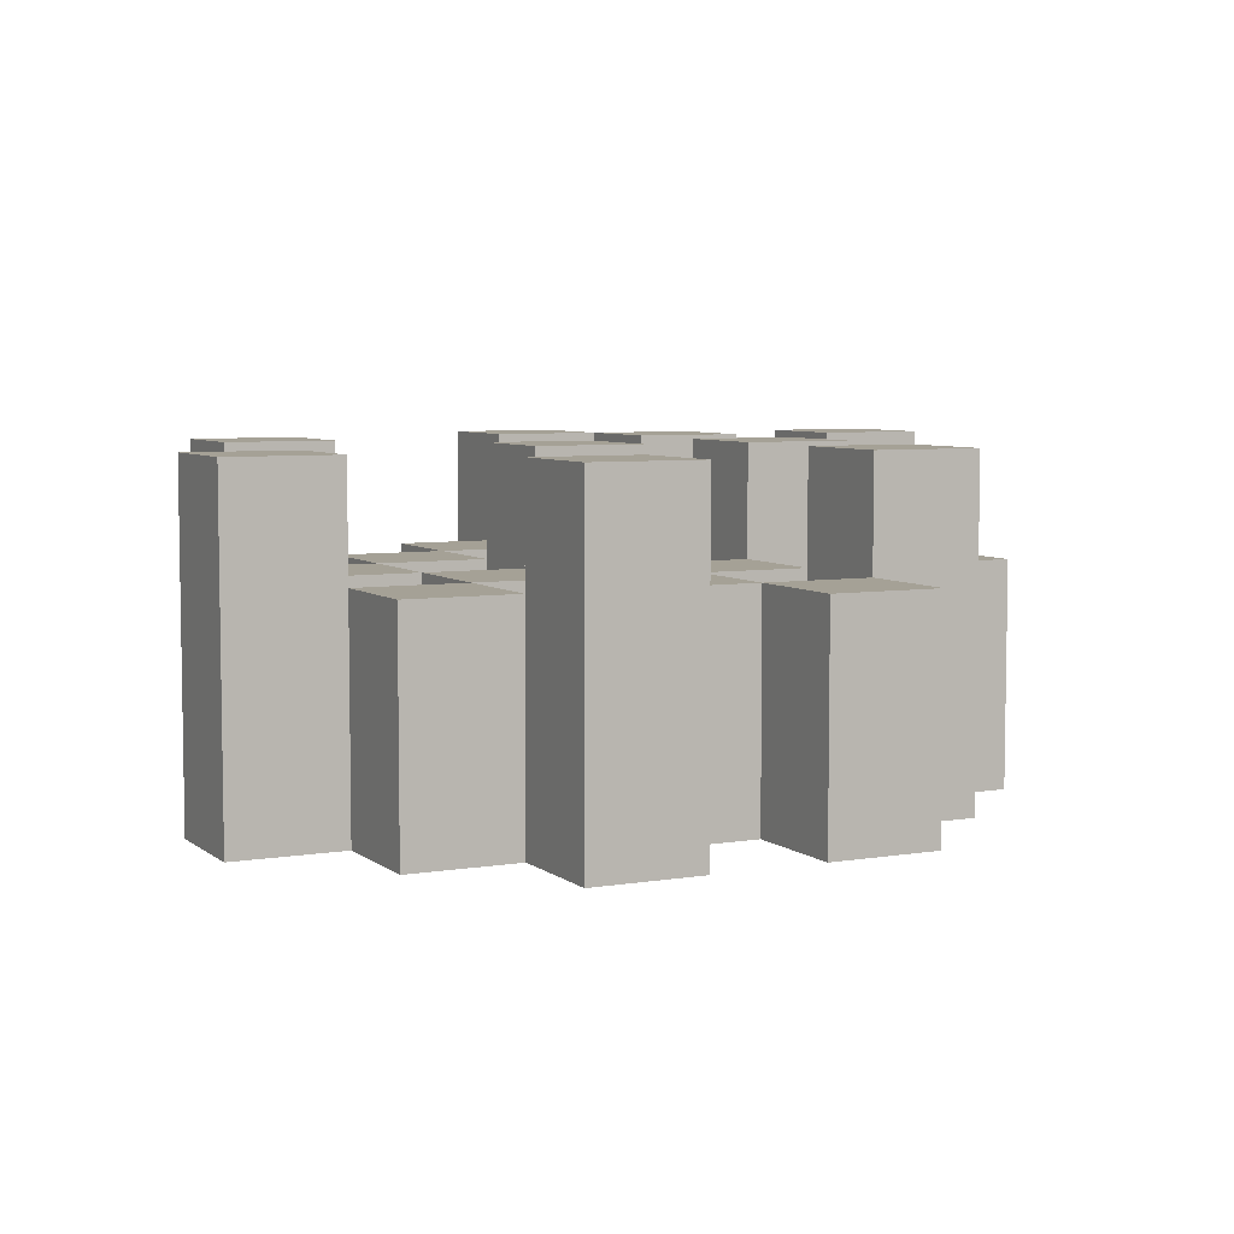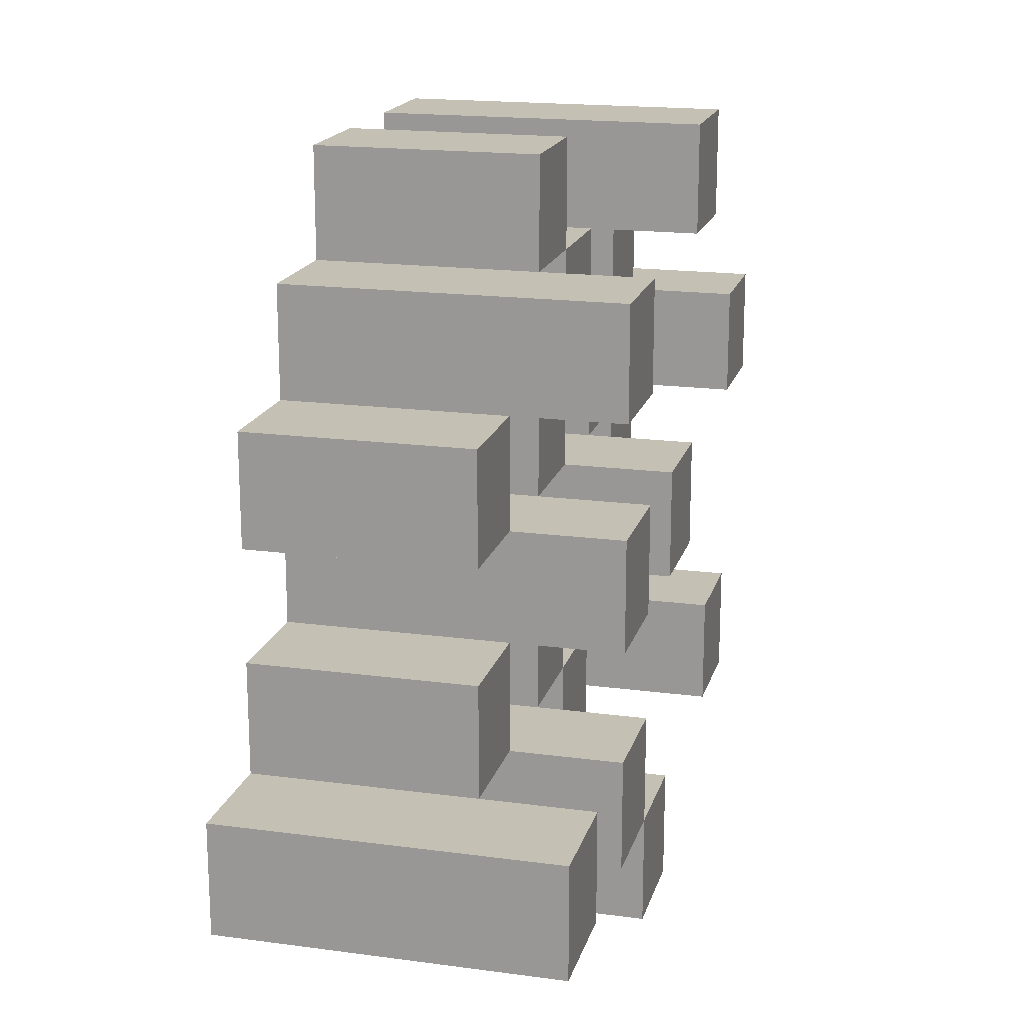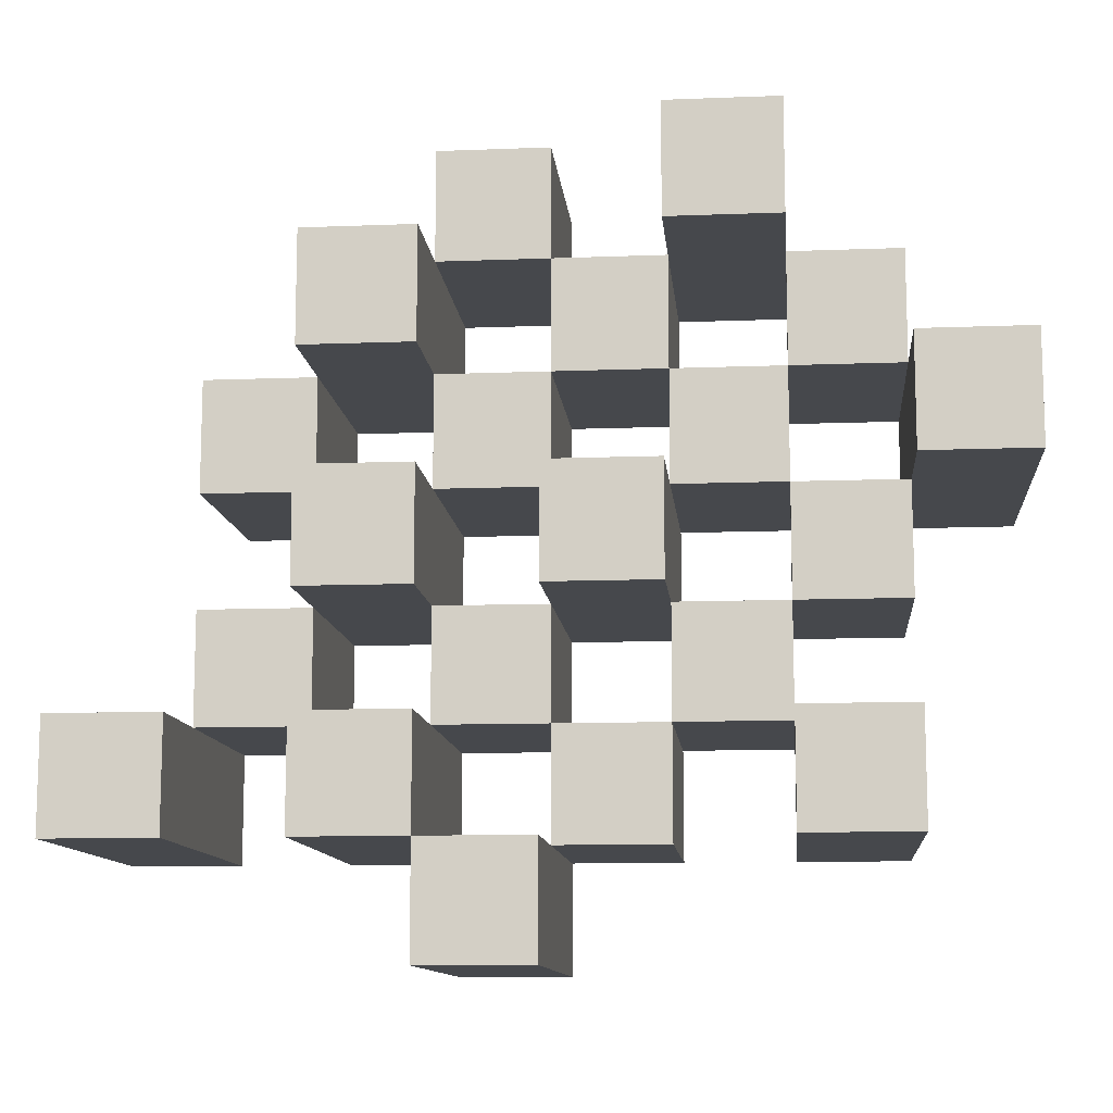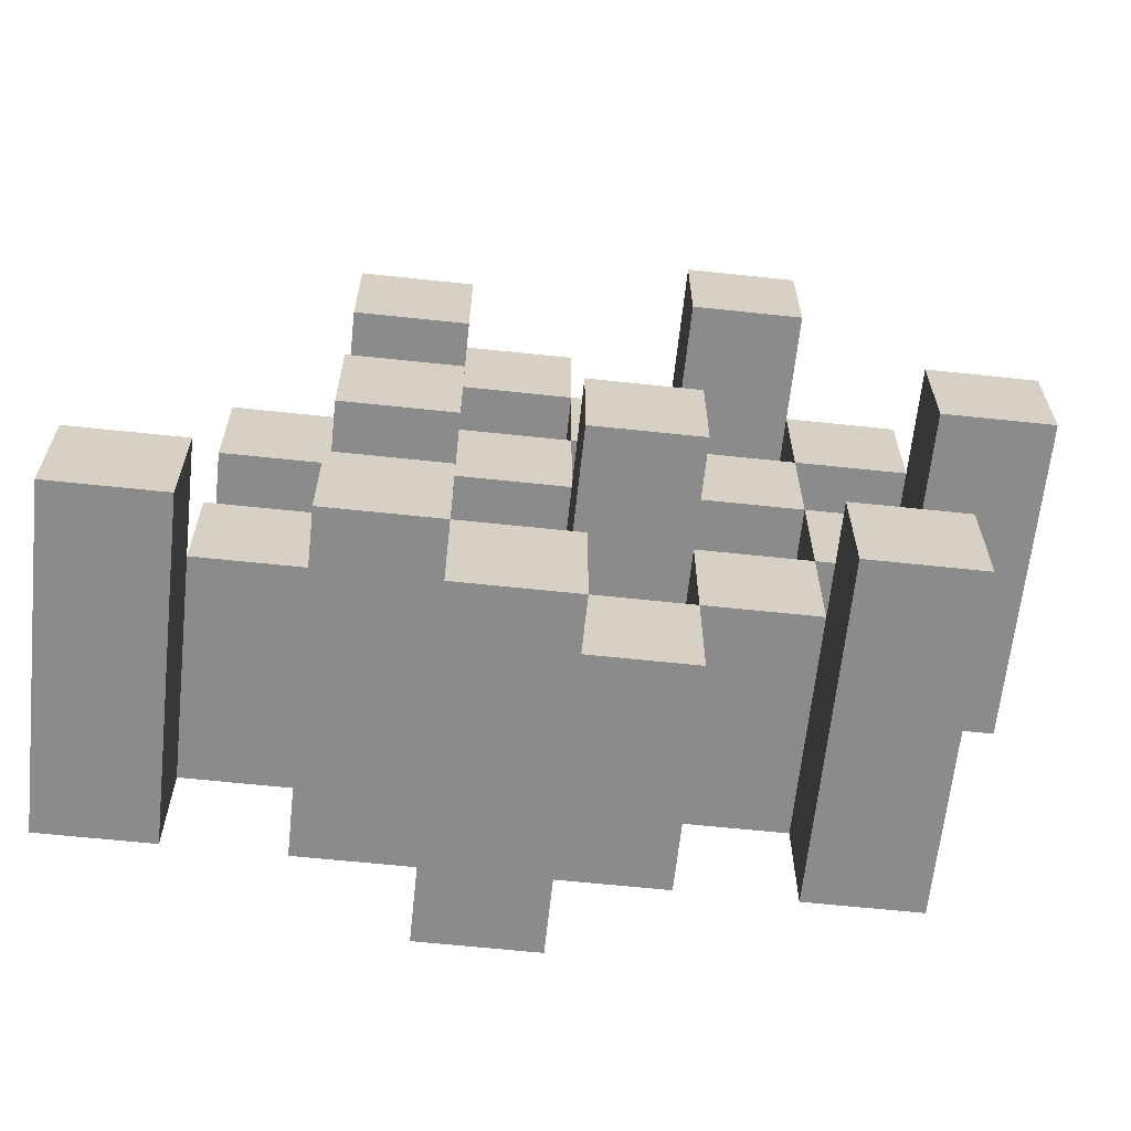
<metadata>
{"format":"obj","ext":"obj","renderer":"f3d","projection":"perspective","resolution":1024,"background":"white","views":[{"elev":6.0,"azim":-26.5,"up":"+Y"},{"elev":18.0,"azim":104.6,"up":"+Z"},{"elev":-11.3,"azim":-174.6,"up":"+Z"},{"elev":-63.9,"azim":173.9,"up":"+Z"}]}
</metadata>
<code>
o
v 31.2 0.9 24.5
v 31.2 0.9 24.4
v 31.2 1.2 24.5
v 31.2 1.2 24.4
v 31.3 0.9 24.6
v 31.3 0.9 24.5
v 31.3 0.9 24.4
v 31.3 0.9 24.3
v 31.3 0.9 24.2
v 31.3 0.9 24.1
v 31.3 1.1 24.6
v 31.3 1.1 24.5
v 31.3 1.1 24.4
v 31.3 1.1 24.3
v 31.3 1.2 24.2
v 31.3 1.2 24.1
v 31.4 0.9 24.7
v 31.4 0.9 24.6
v 31.4 0.9 24.5
v 31.4 0.9 24.4
v 31.4 0.9 24.3
v 31.4 0.9 24.2
v 31.4 1.1 24.6
v 31.4 1.1 24.5
v 31.4 1.1 24.4
v 31.4 1.1 24.3
v 31.4 1.1 24.2
v 31.4 1.2 24.7
v 31.4 1.2 24.6
v 31.5 0.9 24.6
v 31.5 0.9 24.5
v 31.5 0.9 24.4
v 31.5 0.9 24.3
v 31.5 0.9 24.2
v 31.5 0.9 24.1
v 31.5 1.1 24.6
v 31.5 1.1 24.5
v 31.5 1.1 24.4
v 31.5 1.1 24.3
v 31.5 1.1 24.2
v 31.5 1.1 24.1
v 31.5 1.2 24.4
v 31.5 1.2 24.3
v 31.6 0.9 24.7
v 31.6 0.9 24.6
v 31.6 0.9 24.5
v 31.6 0.9 24.4
v 31.6 0.9 24.3
v 31.6 0.9 24.2
v 31.6 0.9 24.1
v 31.6 0.9 24
v 31.6 1.1 24.7
v 31.6 1.1 24.6
v 31.6 1.1 24.5
v 31.6 1.1 24.4
v 31.6 1.1 24.3
v 31.6 1.1 24.2
v 31.6 1.1 24.1
v 31.6 1.2 24.1
v 31.6 1.2 24
v 31.7 0.9 24.6
v 31.7 0.9 24.5
v 31.7 0.9 24.4
v 31.7 0.9 24.3
v 31.7 0.9 24.2
v 31.7 0.9 24.1
v 31.7 1.1 24.6
v 31.7 1.1 24.5
v 31.7 1.1 24.4
v 31.7 1.1 24.3
v 31.7 1.1 24.2
v 31.7 1.2 24.6
v 31.7 1.2 24.5
v 31.7 1.2 24.4
v 31.7 1.2 24.3
v 31.7 1.2 24.2
v 31.7 1.2 24.1
v 31.8 0.9 24.5
v 31.8 0.9 24.4
v 31.8 0.9 24.3
v 31.8 0.9 24.2
v 31.8 1.1 24.5
v 31.8 1.1 24.4
v 31.8 1.1 24.3
v 31.8 1.1 24.2
v 31.9 0.9 24.2
v 31.9 0.9 24.1
v 31.9 1.1 24.2
v 31.9 1.2 24.2
v 31.9 1.2 24.1
v 31.3 0.9 24.5
v 31.3 0.9 24.4
v 31.3 1.1 24.5
v 31.3 1.1 24.4
v 31.3 1.2 24.5
v 31.3 1.2 24.4
v 31.4 0.9 24.6
v 31.4 0.9 24.5
v 31.4 0.9 24.4
v 31.4 0.9 24.3
v 31.4 0.9 24.2
v 31.4 0.9 24.1
v 31.4 1.1 24.6
v 31.4 1.1 24.5
v 31.4 1.1 24.4
v 31.4 1.1 24.3
v 31.4 1.1 24.2
v 31.4 1.2 24.2
v 31.4 1.2 24.1
v 31.5 0.9 24.7
v 31.5 0.9 24.6
v 31.5 0.9 24.5
v 31.5 0.9 24.4
v 31.5 0.9 24.3
v 31.5 0.9 24.2
v 31.5 1.1 24.6
v 31.5 1.1 24.5
v 31.5 1.1 24.4
v 31.5 1.1 24.3
v 31.5 1.1 24.2
v 31.5 1.2 24.7
v 31.5 1.2 24.6
v 31.6 0.9 24.6
v 31.6 0.9 24.5
v 31.6 0.9 24.4
v 31.6 0.9 24.3
v 31.6 0.9 24.2
v 31.6 0.9 24.1
v 31.6 1.1 24.6
v 31.6 1.1 24.5
v 31.6 1.1 24.4
v 31.6 1.1 24.3
v 31.6 1.1 24.2
v 31.6 1.1 24.1
v 31.6 1.2 24.4
v 31.6 1.2 24.3
v 31.7 0.9 24.7
v 31.7 0.9 24.6
v 31.7 0.9 24.5
v 31.7 0.9 24.4
v 31.7 0.9 24.3
v 31.7 0.9 24.2
v 31.7 0.9 24.1
v 31.7 0.9 24
v 31.7 1.1 24.7
v 31.7 1.1 24.6
v 31.7 1.1 24.5
v 31.7 1.1 24.4
v 31.7 1.1 24.3
v 31.7 1.1 24.2
v 31.7 1.2 24.1
v 31.7 1.2 24
v 31.8 0.9 24.6
v 31.8 0.9 24.5
v 31.8 0.9 24.4
v 31.8 0.9 24.3
v 31.8 0.9 24.2
v 31.8 0.9 24.1
v 31.8 1.1 24.5
v 31.8 1.1 24.4
v 31.8 1.1 24.3
v 31.8 1.1 24.2
v 31.8 1.2 24.6
v 31.8 1.2 24.5
v 31.8 1.2 24.4
v 31.8 1.2 24.3
v 31.8 1.2 24.2
v 31.8 1.2 24.1
v 31.9 0.9 24.5
v 31.9 0.9 24.4
v 31.9 0.9 24.3
v 31.9 0.9 24.2
v 31.9 1.1 24.5
v 31.9 1.1 24.4
v 31.9 1.1 24.3
v 31.9 1.1 24.2
v 32 0.9 24.2
v 32 0.9 24.1
v 32 1.2 24.2
v 32 1.2 24.1
v 31.4 0.9 24.7
v 31.4 1.2 24.7
v 31.5 0.9 24.7
v 31.5 1.2 24.7
v 31.6 0.9 24.7
v 31.6 1.1 24.7
v 31.7 0.9 24.7
v 31.7 1.1 24.7
v 31.3 0.9 24.6
v 31.3 1.1 24.6
v 31.4 0.9 24.6
v 31.4 1.1 24.6
v 31.5 0.9 24.6
v 31.5 1.1 24.6
v 31.6 0.9 24.6
v 31.6 1.1 24.6
v 31.7 0.9 24.6
v 31.7 1.1 24.6
v 31.7 1.2 24.6
v 31.8 0.9 24.6
v 31.8 1.2 24.6
v 31.2 0.9 24.5
v 31.2 1.2 24.5
v 31.3 0.9 24.5
v 31.3 1.1 24.5
v 31.3 1.2 24.5
v 31.4 0.9 24.5
v 31.4 1.1 24.5
v 31.5 0.9 24.5
v 31.5 1.1 24.5
v 31.6 0.9 24.5
v 31.6 1.1 24.5
v 31.7 0.9 24.5
v 31.7 1.1 24.5
v 31.8 0.9 24.5
v 31.8 1.1 24.5
v 31.9 0.9 24.5
v 31.9 1.1 24.5
v 31.3 0.9 24.4
v 31.3 1.1 24.4
v 31.4 0.9 24.4
v 31.4 1.1 24.4
v 31.5 0.9 24.4
v 31.5 1.1 24.4
v 31.5 1.2 24.4
v 31.6 0.9 24.4
v 31.6 1.1 24.4
v 31.6 1.2 24.4
v 31.7 0.9 24.4
v 31.7 1.1 24.4
v 31.7 1.2 24.4
v 31.8 0.9 24.4
v 31.8 1.1 24.4
v 31.8 1.2 24.4
v 31.4 0.9 24.3
v 31.4 1.1 24.3
v 31.5 0.9 24.3
v 31.5 1.1 24.3
v 31.6 0.9 24.3
v 31.6 1.1 24.3
v 31.7 0.9 24.3
v 31.7 1.1 24.3
v 31.8 0.9 24.3
v 31.8 1.1 24.3
v 31.9 0.9 24.3
v 31.9 1.1 24.3
v 31.3 0.9 24.2
v 31.3 1.2 24.2
v 31.4 0.9 24.2
v 31.4 1.1 24.2
v 31.4 1.2 24.2
v 31.5 0.9 24.2
v 31.5 1.1 24.2
v 31.6 0.9 24.2
v 31.6 1.1 24.2
v 31.7 0.9 24.2
v 31.7 1.1 24.2
v 31.7 1.2 24.2
v 31.8 0.9 24.2
v 31.8 1.1 24.2
v 31.8 1.2 24.2
v 31.9 0.9 24.2
v 31.9 1.1 24.2
v 31.9 1.2 24.2
v 32 0.9 24.2
v 32 1.2 24.2
v 31.6 0.9 24.1
v 31.6 1.1 24.1
v 31.6 1.2 24.1
v 31.7 0.9 24.1
v 31.7 1.2 24.1
v 31.4 0.9 24.6
v 31.4 1.1 24.6
v 31.4 1.2 24.6
v 31.5 0.9 24.6
v 31.5 1.1 24.6
v 31.5 1.2 24.6
v 31.6 0.9 24.6
v 31.6 1.1 24.6
v 31.7 0.9 24.6
v 31.7 1.1 24.6
v 31.3 0.9 24.5
v 31.3 1.1 24.5
v 31.4 0.9 24.5
v 31.4 1.1 24.5
v 31.5 0.9 24.5
v 31.5 1.1 24.5
v 31.6 0.9 24.5
v 31.6 1.1 24.5
v 31.7 0.9 24.5
v 31.7 1.1 24.5
v 31.7 1.2 24.5
v 31.8 0.9 24.5
v 31.8 1.1 24.5
v 31.8 1.2 24.5
v 31.2 0.9 24.4
v 31.2 1.2 24.4
v 31.3 0.9 24.4
v 31.3 1.1 24.4
v 31.3 1.2 24.4
v 31.4 0.9 24.4
v 31.4 1.1 24.4
v 31.5 0.9 24.4
v 31.5 1.1 24.4
v 31.6 0.9 24.4
v 31.6 1.1 24.4
v 31.7 0.9 24.4
v 31.7 1.1 24.4
v 31.8 0.9 24.4
v 31.8 1.1 24.4
v 31.9 0.9 24.4
v 31.9 1.1 24.4
v 31.3 0.9 24.3
v 31.3 1.1 24.3
v 31.4 0.9 24.3
v 31.4 1.1 24.3
v 31.5 0.9 24.3
v 31.5 1.1 24.3
v 31.5 1.2 24.3
v 31.6 0.9 24.3
v 31.6 1.1 24.3
v 31.6 1.2 24.3
v 31.7 0.9 24.3
v 31.7 1.1 24.3
v 31.7 1.2 24.3
v 31.8 0.9 24.3
v 31.8 1.1 24.3
v 31.8 1.2 24.3
v 31.4 0.9 24.2
v 31.4 1.1 24.2
v 31.5 0.9 24.2
v 31.5 1.1 24.2
v 31.6 0.9 24.2
v 31.6 1.1 24.2
v 31.7 0.9 24.2
v 31.7 1.1 24.2
v 31.8 0.9 24.2
v 31.8 1.1 24.2
v 31.9 0.9 24.2
v 31.9 1.1 24.2
v 31.3 0.9 24.1
v 31.3 1.2 24.1
v 31.4 0.9 24.1
v 31.4 1.2 24.1
v 31.5 0.9 24.1
v 31.5 1.1 24.1
v 31.6 0.9 24.1
v 31.6 1.1 24.1
v 31.7 0.9 24.1
v 31.7 1.2 24.1
v 31.8 0.9 24.1
v 31.8 1.2 24.1
v 31.9 0.9 24.1
v 31.9 1.2 24.1
v 32 0.9 24.1
v 32 1.2 24.1
v 31.6 0.9 24
v 31.6 1.2 24
v 31.7 0.9 24
v 31.7 1.2 24
v 31.4 0.9 24.7
v 31.5 0.9 24.7
v 31.6 0.9 24.7
v 31.7 0.9 24.7
v 31.3 0.9 24.6
v 31.4 0.9 24.6
v 31.5 0.9 24.6
v 31.6 0.9 24.6
v 31.7 0.9 24.6
v 31.8 0.9 24.6
v 31.2 0.9 24.5
v 31.3 0.9 24.5
v 31.4 0.9 24.5
v 31.5 0.9 24.5
v 31.6 0.9 24.5
v 31.7 0.9 24.5
v 31.8 0.9 24.5
v 31.9 0.9 24.5
v 31.2 0.9 24.4
v 31.3 0.9 24.4
v 31.4 0.9 24.4
v 31.5 0.9 24.4
v 31.6 0.9 24.4
v 31.7 0.9 24.4
v 31.8 0.9 24.4
v 31.9 0.9 24.4
v 31.3 0.9 24.3
v 31.4 0.9 24.3
v 31.5 0.9 24.3
v 31.6 0.9 24.3
v 31.7 0.9 24.3
v 31.8 0.9 24.3
v 31.9 0.9 24.3
v 31.3 0.9 24.2
v 31.4 0.9 24.2
v 31.5 0.9 24.2
v 31.6 0.9 24.2
v 31.7 0.9 24.2
v 31.8 0.9 24.2
v 31.9 0.9 24.2
v 32 0.9 24.2
v 31.3 0.9 24.1
v 31.4 0.9 24.1
v 31.5 0.9 24.1
v 31.6 0.9 24.1
v 31.7 0.9 24.1
v 31.8 0.9 24.1
v 31.9 0.9 24.1
v 32 0.9 24.1
v 31.6 0.9 24
v 31.7 0.9 24
v 31.6 1.1 24.7
v 31.7 1.1 24.7
v 31.3 1.1 24.6
v 31.4 1.1 24.6
v 31.5 1.1 24.6
v 31.6 1.1 24.6
v 31.7 1.1 24.6
v 31.3 1.1 24.5
v 31.4 1.1 24.5
v 31.5 1.1 24.5
v 31.6 1.1 24.5
v 31.7 1.1 24.5
v 31.8 1.1 24.5
v 31.9 1.1 24.5
v 31.3 1.1 24.4
v 31.4 1.1 24.4
v 31.5 1.1 24.4
v 31.6 1.1 24.4
v 31.7 1.1 24.4
v 31.8 1.1 24.4
v 31.9 1.1 24.4
v 31.3 1.1 24.3
v 31.4 1.1 24.3
v 31.5 1.1 24.3
v 31.6 1.1 24.3
v 31.7 1.1 24.3
v 31.8 1.1 24.3
v 31.9 1.1 24.3
v 31.4 1.1 24.2
v 31.5 1.1 24.2
v 31.6 1.1 24.2
v 31.7 1.1 24.2
v 31.8 1.1 24.2
v 31.9 1.1 24.2
v 31.5 1.1 24.1
v 31.6 1.1 24.1
v 31.4 1.2 24.7
v 31.5 1.2 24.7
v 31.4 1.2 24.6
v 31.5 1.2 24.6
v 31.7 1.2 24.6
v 31.8 1.2 24.6
v 31.2 1.2 24.5
v 31.3 1.2 24.5
v 31.7 1.2 24.5
v 31.8 1.2 24.5
v 31.2 1.2 24.4
v 31.3 1.2 24.4
v 31.5 1.2 24.4
v 31.6 1.2 24.4
v 31.7 1.2 24.4
v 31.8 1.2 24.4
v 31.5 1.2 24.3
v 31.6 1.2 24.3
v 31.7 1.2 24.3
v 31.8 1.2 24.3
v 31.3 1.2 24.2
v 31.4 1.2 24.2
v 31.7 1.2 24.2
v 31.8 1.2 24.2
v 31.9 1.2 24.2
v 32 1.2 24.2
v 31.3 1.2 24.1
v 31.4 1.2 24.1
v 31.6 1.2 24.1
v 31.7 1.2 24.1
v 31.8 1.2 24.1
v 31.9 1.2 24.1
v 32 1.2 24.1
v 31.6 1.2 24
v 31.7 1.2 24
f 3 2 1
f 4 2 3
f 11 6 5
f 12 6 11
f 13 8 7
f 14 8 13
f 15 10 9
f 16 10 15
f 23 18 17
f 24 20 19
f 25 20 24
f 26 22 21
f 27 22 26
f 28 23 17
f 29 23 28
f 36 31 30
f 37 31 36
f 38 33 32
f 39 33 38
f 40 35 34
f 41 35 40
f 42 39 38
f 43 39 42
f 52 45 44
f 53 45 52
f 54 47 46
f 55 47 54
f 56 49 48
f 57 49 56
f 58 51 50
f 59 51 58
f 60 51 59
f 67 62 61
f 68 62 67
f 69 64 63
f 70 64 69
f 71 66 65
f 72 68 67
f 73 68 72
f 74 70 69
f 75 70 74
f 76 66 71
f 77 66 76
f 82 79 78
f 83 79 82
f 84 81 80
f 85 81 84
f 88 87 86
f 89 87 88
f 90 87 89
f 91 92 93
f 93 92 94
f 93 94 95
f 95 94 96
f 97 98 103
f 103 98 104
f 99 100 105
f 105 100 106
f 101 102 107
f 107 102 108
f 108 102 109
f 110 111 116
f 112 113 117
f 117 113 118
f 114 115 119
f 119 115 120
f 110 116 121
f 121 116 122
f 123 124 129
f 129 124 130
f 125 126 131
f 131 126 132
f 127 128 133
f 133 128 134
f 131 132 135
f 135 132 136
f 137 138 145
f 145 138 146
f 139 140 147
f 147 140 148
f 141 142 149
f 149 142 150
f 143 144 151
f 151 144 152
f 153 154 159
f 155 156 160
f 160 156 161
f 157 158 162
f 153 159 163
f 163 159 164
f 160 161 165
f 165 161 166
f 162 158 167
f 167 158 168
f 169 170 173
f 173 170 174
f 171 172 175
f 175 172 176
f 177 178 179
f 179 178 180
f 183 182 181
f 184 182 183
f 187 186 185
f 188 186 187
f 191 190 189
f 192 190 191
f 195 194 193
f 196 194 195
f 200 198 197
f 200 199 198
f 201 199 200
f 204 203 202
f 205 203 204
f 206 203 205
f 209 208 207
f 210 208 209
f 213 212 211
f 214 212 213
f 217 216 215
f 218 216 217
f 221 220 219
f 222 220 221
f 226 224 223
f 226 225 224
f 227 225 226
f 228 225 227
f 232 230 229
f 232 231 230
f 233 231 232
f 234 231 233
f 237 236 235
f 238 236 237
f 241 240 239
f 242 240 241
f 245 244 243
f 246 244 245
f 249 248 247
f 250 248 249
f 251 248 250
f 254 253 252
f 255 253 254
f 259 257 256
f 259 258 257
f 260 258 259
f 261 258 260
f 265 263 262
f 265 264 263
f 266 264 265
f 270 268 267
f 270 269 268
f 271 269 270
f 272 273 275
f 273 274 275
f 275 274 276
f 276 274 277
f 278 279 280
f 280 279 281
f 282 283 284
f 284 283 285
f 286 287 288
f 288 287 289
f 290 291 293
f 291 292 293
f 293 292 294
f 294 292 295
f 296 297 298
f 298 297 299
f 299 297 300
f 301 302 303
f 303 302 304
f 305 306 307
f 307 306 308
f 309 310 311
f 311 310 312
f 313 314 315
f 315 314 316
f 317 318 320
f 318 319 320
f 320 319 321
f 321 319 322
f 323 324 326
f 324 325 326
f 326 325 327
f 327 325 328
f 329 330 331
f 331 330 332
f 333 334 335
f 335 334 336
f 337 338 339
f 339 338 340
f 341 342 343
f 343 342 344
f 345 346 347
f 347 346 348
f 349 350 351
f 351 350 352
f 353 354 355
f 355 354 356
f 357 358 359
f 359 358 360
f 366 362 361
f 367 362 366
f 368 364 363
f 369 364 368
f 372 366 365
f 373 366 372
f 374 368 367
f 375 368 374
f 376 370 369
f 377 370 376
f 379 372 371
f 380 372 379
f 381 374 373
f 382 374 381
f 383 376 375
f 384 376 383
f 385 378 377
f 386 378 385
f 387 381 380
f 388 381 387
f 389 383 382
f 390 383 389
f 391 385 384
f 392 385 391
f 395 389 388
f 396 389 395
f 397 391 390
f 398 391 397
f 399 393 392
f 400 393 399
f 402 395 394
f 403 395 402
f 404 397 396
f 405 397 404
f 406 399 398
f 407 399 406
f 408 401 400
f 409 401 408
f 410 406 405
f 411 406 410
f 412 413 417
f 417 413 418
f 414 415 419
f 419 415 420
f 416 417 421
f 421 417 422
f 420 421 427
f 427 421 428
f 422 423 429
f 429 423 430
f 424 425 431
f 431 425 432
f 426 427 433
f 433 427 434
f 434 435 440
f 440 435 441
f 436 437 442
f 442 437 443
f 438 439 444
f 444 439 445
f 441 442 446
f 446 442 447
f 448 449 450
f 450 449 451
f 452 453 456
f 456 453 457
f 454 455 458
f 458 455 459
f 460 461 464
f 464 461 465
f 462 463 466
f 466 463 467
f 468 469 474
f 474 469 475
f 470 471 477
f 477 471 478
f 472 473 479
f 479 473 480
f 476 477 481
f 481 477 482

</code>
